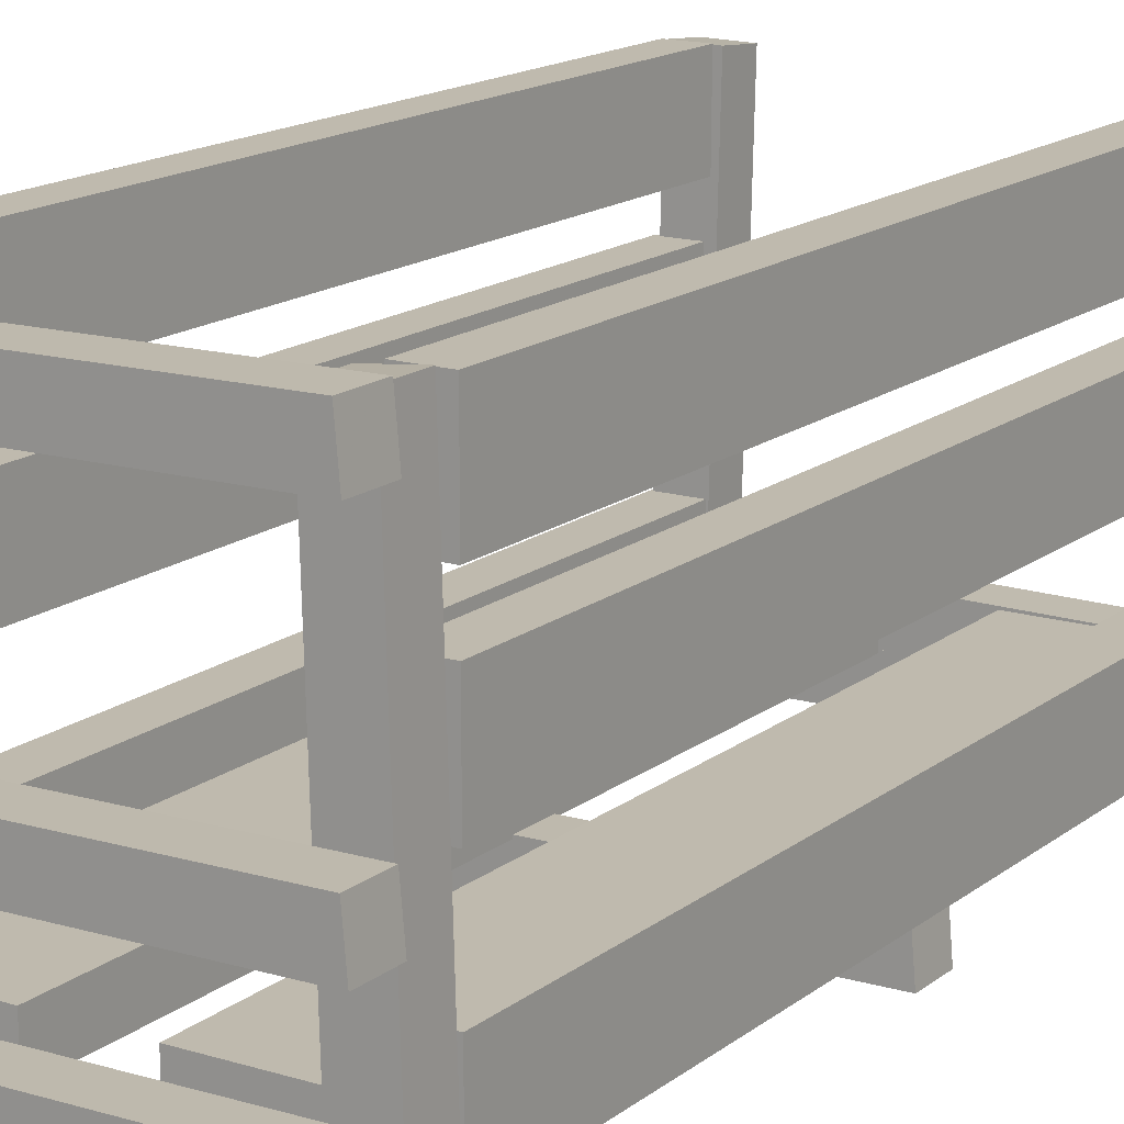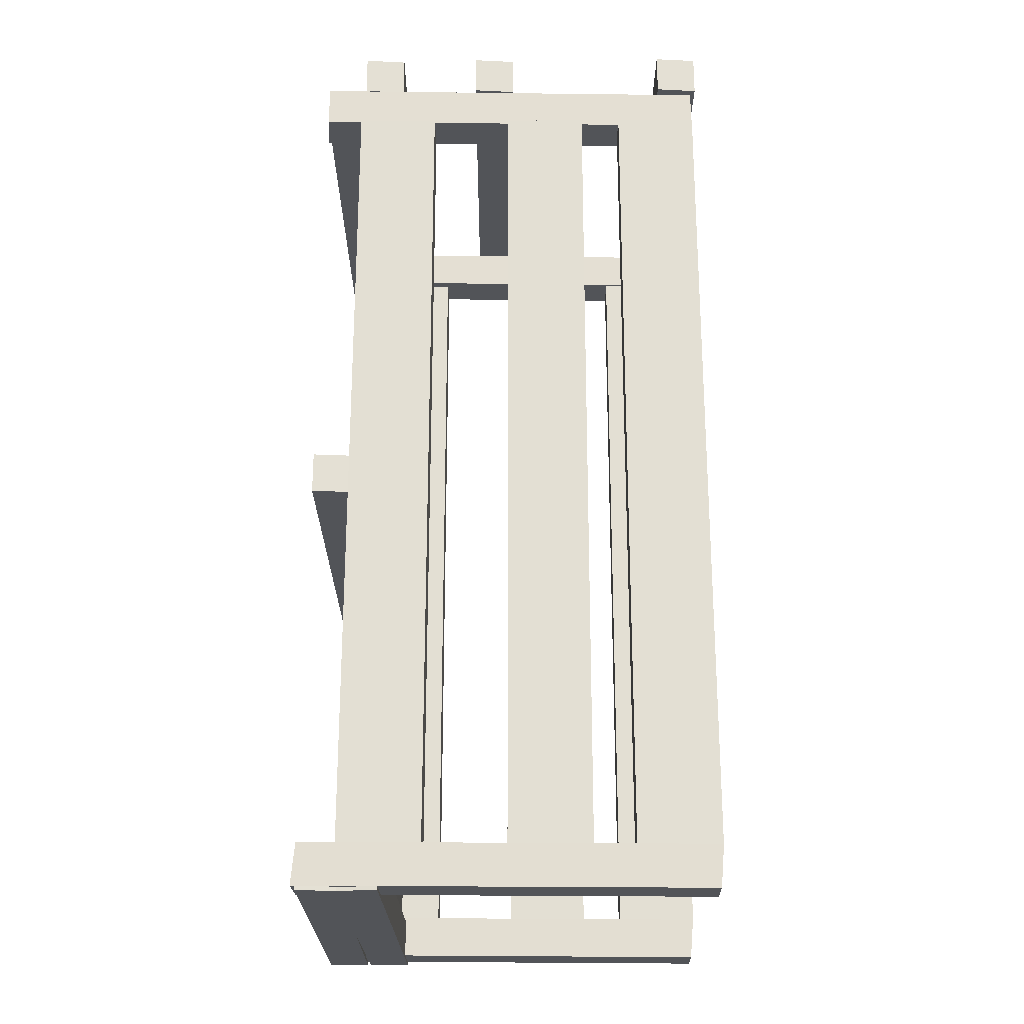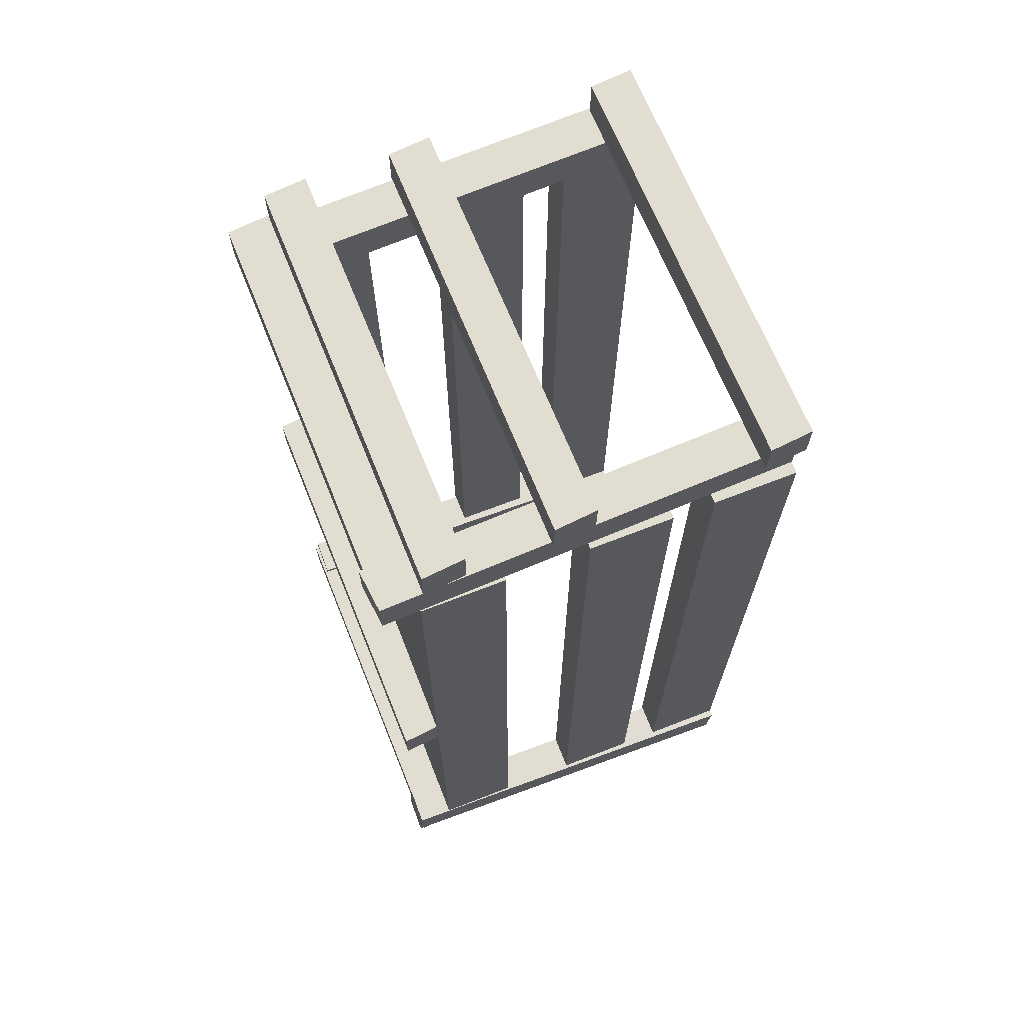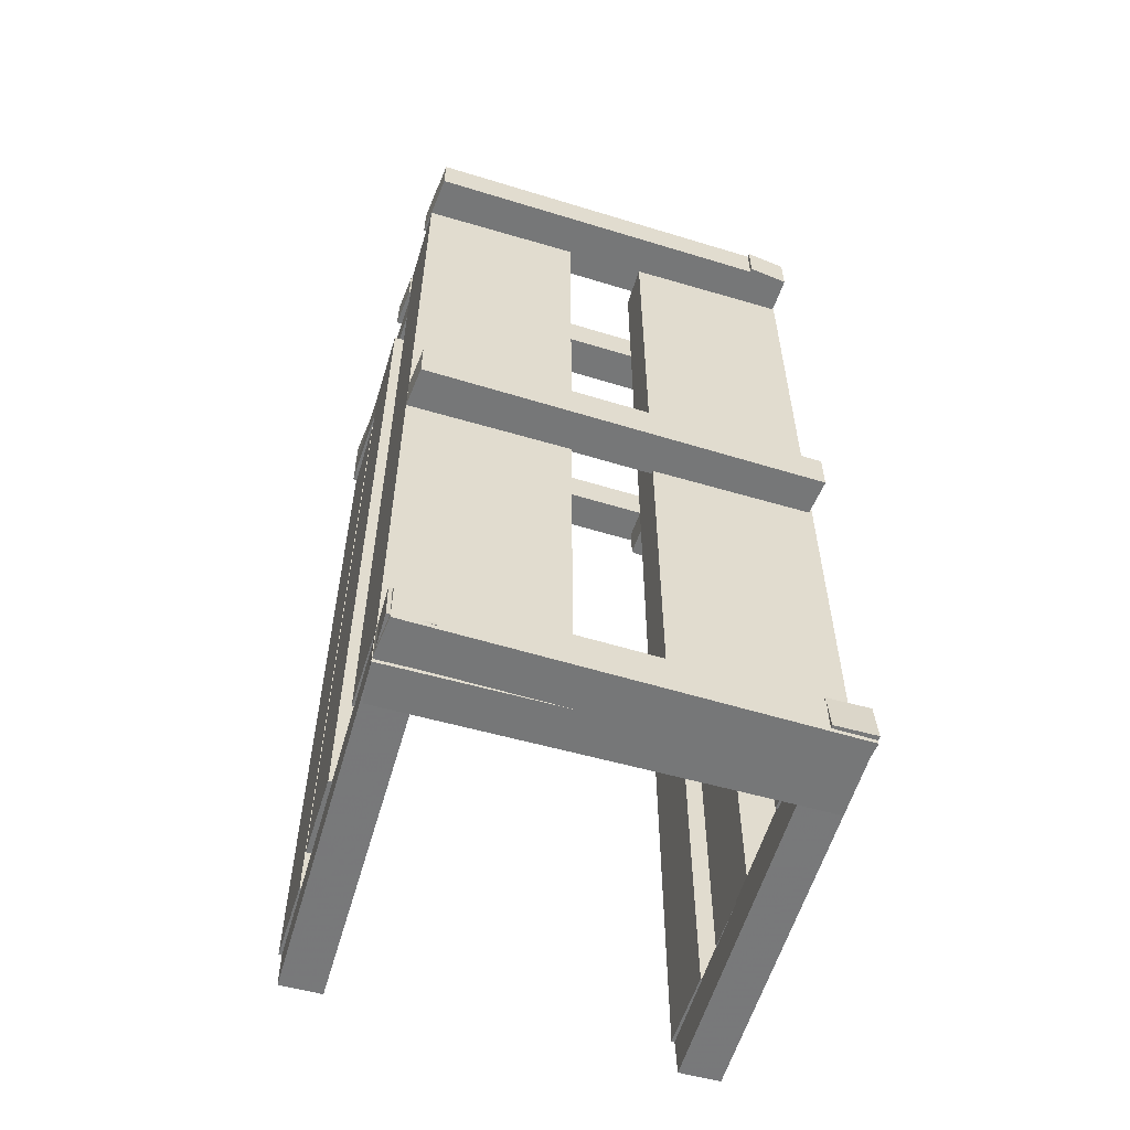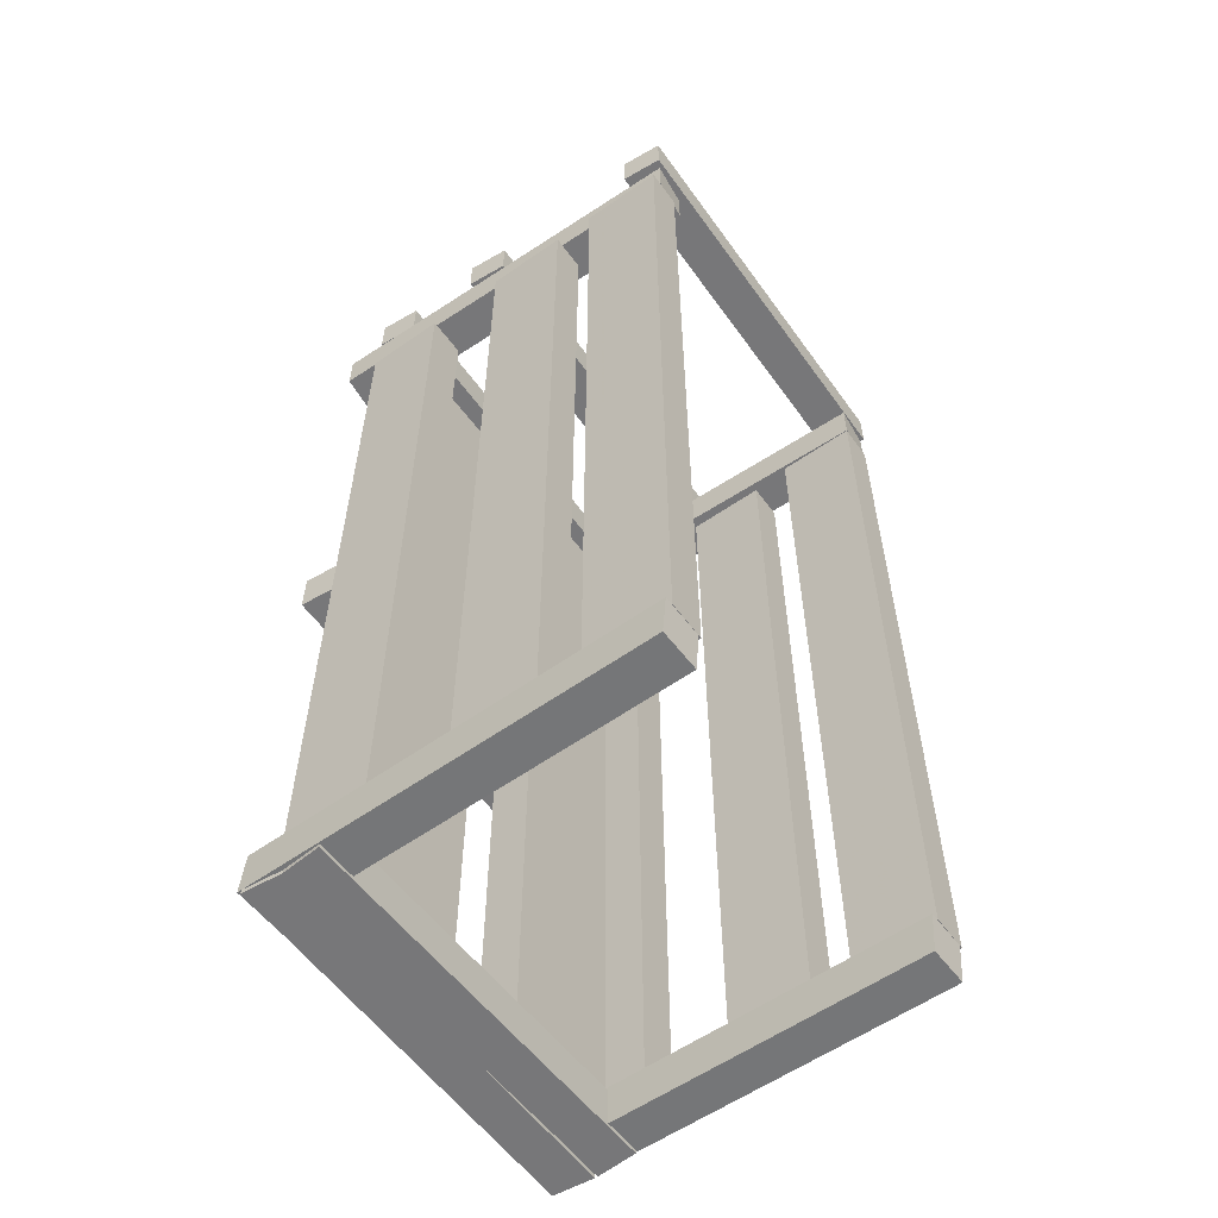
<metadata>
{"format":"obj","ext":"obj","renderer":"f3d","projection":"perspective","resolution":1024,"background":"white","views":[{"elev":15.6,"azim":-147.2,"up":"+Z"},{"elev":-23.1,"azim":-89.5,"up":"+Y"},{"elev":68.6,"azim":-111.4,"up":"+Y"},{"elev":-57.0,"azim":162.9,"up":"+Y"},{"elev":-57.2,"azim":-54.1,"up":"+Y"}]}
</metadata>
<code>
o obj_0
v 6 		-30 		2
v 6 		-30 		0.107
v 6 		-30 		0.016
v 6 		-30 		0
v 6 		-10 		0
v 6 		-10 		0.016
v 6 		-10 		2
v -3.035 		-30.91 		1.026
v 6 		-30 		6
v 6 		-30 		4
v 6 		-10 		4
v 6 		-10 		6
v -3 		-30 		1.027
v -3.035 		-30 		1.026
v -3.053 		-30 		2
v 5.354 		-30.89 		-0.994
v 5.912 		-30.8 		-0.9766
v -3 		-30 		2
v 5.911 		-30.89 		-0.9845
v 5.12 		-30 		-0.9188
v 6 		-30.89 		-0.983
v 1 		-30 		1.07
v 5.985 		-30.9 		-0.1487
v 5.985 		-30 		-0.1523
v 5.999 		-30 		0
v 5.982 		-30 		0
v 5.998 		-29.88 		-0.893
v 5.982 		-29.89 		0
v 5.999 		-21 		0
v 5.999 		-20 		0
v 5.999 		-10 		0
v -3.1 		-10 		8.949
v -3.1 		-10 		9
v -3.1 		-10 		7
v -3.1 		-30 		9
v 1.786 		-31 		0.0615
v 1.786 		-30 		0.0615
v 2 		-30 		0.0638
v 5.91 		-31 		1.123
v 2 		-30 		1
v 5.91 		-30.92 		1.123
v 0 		-30 		1
v -3.1 		-30 		7
v 6 		-31 		0.107
v 5.981 		-30.9 		0.1068
v -3.1 		-29.93 		4
v 5.976 		-30.91 		0.3751
v -3.1 		-10 		4
v -3.1 		-10 		6
v -3.1 		-29.94 		4.711
v -3.862 		-10 		4
v -3.1 		-30 		6
v -3.1 		-30 		4.713
v 6 		-31 		0.016
v 5.982 		-30.9 		0.0162
v -4.173 		-31 		8.893
v -4 		-30.89 		-1
v -4 		-30.89 		-0.893
v -4 		-30.91 		1.016
v -3.123 		-30 		6
v -4.001 		-29.88 		-0.91
v -4.174 		-29.98 		8.983
v -4 		-29.98 		8.986
v -4 		-29.96 		7
v -4 		-29.95 		6
v -4 		-29.93 		4
v -4 		-29.91 		2
v -3.91 		-8 		4.123
v -4 		-29.89 		0
v -3.91 		-9 		4.123
v -3.858 		-9 		4.122
v 5.981 		-30 		0.1068
v -4 		-30 		8.985
v 5.976 		-30 		0.3805
v 5.982 		-30 		0.0162
v -3.805 		-10 		6
v -4 		-10 		9
v -4 		-10 		7
v 5.947 		-30 		2
v -4 		-30 		9
v -4 		-10 		2
v -4 		-10 		0
v -4 		-10 		6
v -4 		-10 		4
v -3.91 		-8 		9.123
v -3.91 		-9 		9.123
v 6 		-8 		1.016
v 5.777 		-9 		1.018
v 6 		-9 		1.016
v 5.912 		-9 		0.017
v 5.749 		-9 		0.0187
v -3 		-10 		2
v 5.805 		-10 		2
v 5.749 		-10 		0.0187
v -3 		-30 		1
v -3 		-10 		1
v -2.729 		-9 		8.093
v 2 		-20 		0.0592
v 6 		-9 		0.016
v -2.706 		-9 		8.907
v 2 		-21 		0.0592
v 0 		-21 		0.0808
v 0 		-20 		0.0808
v 2 		-10 		0.0592
v -2.841 		-9 		4.112
v 5.91 		-8 		0
v 5.91 		-9 		0
v 0 		-10 		0.0808
v -2.87 		-9 		3.095
v 2 		-30 		0.0592
v -2.926 		-9 		1.112
v 0 		-31 		-0.9362
v -2.929 		-31 		1.028
v 2 		-21 		0
v 0 		-21 		0
v 2 		-20 		0
v 0 		-20 		0
v 5.861 		-10 		4
v 5.912 		-29.93 		4
v 2 		-10 		0
v 5.1 		-10 		4
v 5.1 		-29.93 		4
v 0 		-10 		0
v 5.912 		-30 		4
v 5.878 		-30 		6
v -2.706 		-10 		8.907
v 6 		-8 		4.016
v 5.862 		-9 		4.018
v 6 		-9 		4.016
v 2 		-30 		0
v 0 		-30 		0
v 0 		-10 		1
v -2.929 		-10 		1
v 5.918 		-10 		6
v 5.91 		-9 		8
v 6 		-9 		8.907
v 5.99 		-9 		8.908
v 5.9 		-30 		9
v 5.9 		-10 		8.918
v 5.9 		-10 		9
v 5.9 		-30 		7
v 5.9 		-10 		7
v 5.119 		-10 		9
v -3.053 		-29.91 		2
v 5.1 		-10 		6
v 5.86 		-29.96 		7
v 5.878 		-29.95 		6
v 5.1 		-29.95 		6
v 5.86 		-30 		7
v -3.001 		-30.89 		-0.9038
v -2.983 		-10 		-0.904
v -2.986 		-10 		-1
v -2.986 		-9 		-1
v -2.983 		-9 		-0.904
v -3 		-30.89 		-0.983
v -2.955 		-10 		0.1127
v 2 		-10 		1
v 4.963 		-30.92 		1.113
v -3.018 		-29.89 		0
v -3.002 		-29.88 		-0.893
v 4.827 		-31 		8.893
v -3.002 		-30 		-0.9038
v -3.018 		-30 		0
v 4.958 		-9 		8.01
v 4.986 		-9 		9.014
v 4.845 		-9 		4.029
v 4.816 		-9 		3.012
v -2.955 		-9 		0.1127
v 4.76 		-9 		1.029
v -3.72 		-9 		9.014
v 4.986 		-10 		9.014
v 4.982 		-30.9 		0.027
v 4.983 		-30 		0.027
v -3.72 		-10 		9
v 4.981 		-30.9 		0.096
v -3.72 		-10 		9.014
v 4.981 		-30 		0.096
v 5.827 		-31 		8.91
v 5.809 		-30 		8.998
v 4.732 		-9 		0.0297
v 5.825 		-30 		8.999
v 4.732 		-10 		0.0297
v 4.76 		-10 		1
v -3.587 		-10 		9
v 5 		-10 		9
v 5 		-10 		7
v 5 		-29.96 		7
v 5 		-29.98 		8.986
v 5 		-30 		8.985
v 5 		-30 		9
v 5 		-29.91 		2
v 5 		-10 		2
v -3.777 		-10 		7
v 5 		-10 		1
v 5 		-29.9 		1
v 5.91 		-8 		3
v 5.91 		-9 		3
v 5.833 		-9 		3.001
v -3.14 		-29.96 		7
v -3.123 		-29.95 		6
v -3.14 		-30 		7
v -3.173 		-31 		8.91
v -3.191 		-30 		8.998
v -3.175 		-30 		8.999
v 5.947 		-29.91 		2
v -4 		-8 		8.107
v -3.746 		-9 		8.104
v -4 		-9 		8.107
v 5.91 		-31 		-1
v 5.72 		-9 		-1
v 5.72 		-9 		-0.9979
v 5.72 		-10 		-0.9979
v 5.72 		-10 		-1
v -3.887 		-9 		3.106
v -4 		-9 		3.107
v 5.698 		-10 		-0.9977
v 5.698 		-9 		-0.9977
v -4 		-8 		3.107
v 5.91 		-20 		-1
v 5.91 		-21 		-1
v -3.918 		-10 		2
v 5.91 		-9 		-1
v 5.91 		-10 		-1
v 5.91 		-30 		-1
v -4 		-31 		-0.893
v 5.918 		-30 		-0.9053
v -4 		-10 		-0.893
v -4 		-9 		-0.893
v -4 		-21 		-0.893
v -4 		-20 		-0.893
v 5 		-30.89 		-1
v -3.975 		-10 		0
v -3.921 		-20 		0
v -3.921 		-21 		0
v 4.826 		-29.98 		8.983
v 4.966 		-29.9 		1
v 4.964 		-30 		1.113
v 4.965 		-30 		1
v 5 		-30.89 		-0.9902
v -4 		-31 		1.016
v -3.915 		-31 		0.0615
v -3.915 		-30.9 		0.0615
v 4.999 		-29.88 		-0.91
v 4.983 		-29.89 		0
v 6 		-10 		8.907
v 6 		-8 		9.016
v 6 		-9 		9.016
v 5 		-30.78 		-0.9902
v -3.958 		-9 		0.5755
v 4.999 		-30 		-0.9209
v 4.983 		-30 		0
v 5.91 		-8 		8
v -3.91 		-8 		1.123
v -3.91 		-9 		1.123
v -4 		-8 		0.107
v -3.972 		-9 		0.1067
v -4 		-9 		0.107
g group_0_15277357
f 3 6 2
f 4 6 3
f 5 6 4
f 6 7 2
f 1 2 7
f 9 10 11
f 9 11 12
f 13 14 8
f 8 14 15
f 15 14 13
f 15 13 18
f 97 164 100
f 21 19 17
f 24 25 23
f 24 26 25
f 23 21 24
f 27 24 21
f 109 167 105
f 28 26 24
f 28 24 27
f 4 29 30
f 4 30 31
f 4 31 5
f 25 28 4
f 36 37 38
f 26 28 25
f 29 4 28
f 43 32 35
f 33 35 32
f 34 32 43
f 39 44 47
f 39 47 41
f 49 50 48
f 46 48 50
f 46 51 48
f 53 50 52
f 49 52 50
f 54 55 172
f 25 3 23
f 56 57 58
f 56 58 59
f 53 60 202
f 60 53 52
f 63 64 62
f 64 65 62
f 65 66 62
f 66 67 62
f 67 69 62
f 61 62 69
f 68 70 71
f 175 172 45
f 47 178 41
f 68 218 70
f 2 44 45
f 2 45 72
f 214 71 70
f 62 56 73
f 62 73 63
f 44 2 47
f 74 47 2
f 75 55 3
f 54 3 55
f 57 56 61
f 62 61 56
f 54 23 3
f 78 64 77
f 77 64 63
f 77 63 80
f 79 124 47
f 71 214 51
f 71 51 76
f 55 75 72
f 55 72 45
f 63 73 80
f 74 79 47
f 79 74 1
f 82 69 81
f 81 69 67
f 2 72 75
f 2 75 3
f 83 84 66
f 83 66 65
f 1 74 2
f 3 25 4
f 76 51 83
f 87 88 89
f 89 90 87
f 22 237 40
f 38 37 40
f 22 40 37
f 22 37 131
f 22 131 42
f 91 90 88
f 89 88 90
f 84 83 51
f 93 94 88
f 93 88 198
f 18 13 92
f 13 96 92
f 91 88 94
f 95 96 13
f 99 90 6
f 90 91 94
f 90 94 6
f 98 103 101
f 102 101 103
f 6 31 99
f 68 105 166
f 104 180 108
f 106 87 90
f 106 90 107
f 110 37 36
f 172 110 36
f 99 107 90
f 13 113 22
f 7 6 93
f 36 113 112
f 95 13 42
f 94 93 6
f 101 115 114
f 102 115 101
f 31 6 5
f 118 11 119
f 10 119 11
f 219 117 116
f 98 116 117
f 103 98 117
f 118 119 122
f 121 118 122
f 104 123 120
f 108 123 104
f 151 120 123
f 10 124 119
f 126 105 97
f 125 178 124
f 126 97 100
f 10 9 124
f 125 124 9
f 109 105 133
f 126 133 105
f 127 128 129
f 37 130 131
f 130 250 131
f 110 130 37
f 129 197 127
f 197 129 128
f 102 103 42
f 131 102 42
f 132 42 103
f 108 132 103
f 111 109 133
f 131 115 102
f 128 134 118
f 103 117 123
f 103 123 108
f 56 59 202
f 126 100 32
f 170 32 100
f 11 134 12
f 118 134 11
f 8 113 13
f 22 42 13
f 128 135 136
f 136 135 137
f 49 48 126
f 92 126 48
f 49 126 34
f 96 133 92
f 32 34 126
f 139 140 138
f 126 92 133
f 142 139 141
f 139 138 141
f 207 206 97
f 105 68 71
f 253 254 111
f 140 143 138
f 143 190 138
f 50 144 46
f 71 207 105
f 97 105 207
f 202 8 53
f 8 15 53
f 50 53 15
f 50 15 144
f 142 186 145
f 254 214 111
f 95 42 133
f 132 133 42
f 15 18 144
f 92 144 18
f 147 148 146
f 187 146 148
f 133 96 95
f 149 178 125
f 146 149 125
f 146 125 147
f 151 152 153
f 151 153 154
f 153 152 228
f 227 228 152
f 151 227 152
f 153 228 154
f 156 133 108
f 132 108 133
f 225 150 112
f 98 101 40
f 104 98 157
f 38 40 101
f 110 38 101
f 150 162 112
f 157 98 40
f 130 110 114
f 101 114 110
f 234 229 115
f 104 120 116
f 104 116 98
f 219 230 117
f 158 113 39
f 123 232 151
f 113 36 39
f 228 256 154
f 163 131 162
f 206 252 97
f 234 115 159
f 131 159 115
f 150 155 162
f 160 162 155
f 86 100 165
f 165 100 164
f 162 160 163
f 159 163 160
f 113 241 112
f 127 68 166
f 225 112 241
f 109 196 167
f 117 233 123
f 166 105 167
f 131 163 159
f 240 113 8
f 133 156 168
f 133 168 111
f 111 169 253
f 87 253 169
f 168 180 111
f 169 111 180
f 168 156 108
f 87 106 253
f 164 166 171
f 171 165 164
f 172 173 110
f 187 186 146
f 186 142 146
f 141 146 142
f 173 172 177
f 175 177 172
f 174 176 170
f 146 141 149
f 177 38 110
f 177 110 173
f 161 179 189
f 178 181 179
f 178 179 161
f 178 149 181
f 190 189 179
f 179 181 190
f 190 181 138
f 180 182 183
f 170 176 184
f 138 181 149
f 138 149 141
f 176 174 184
f 168 108 180
f 180 104 182
f 143 139 137
f 174 77 80
f 80 35 184
f 33 184 35
f 104 157 182
f 183 182 157
f 184 174 80
f 186 187 185
f 185 187 188
f 140 139 143
f 185 188 190
f 189 190 188
f 134 147 12
f 207 71 76
f 207 76 193
f 194 195 192
f 191 192 195
f 145 147 134
f 76 49 193
f 34 193 49
f 148 147 145
f 125 9 147
f 9 12 147
f 199 65 64
f 196 197 198
f 65 199 200
f 197 196 127
f 202 60 201
f 199 201 60
f 199 60 200
f 198 197 128
f 199 64 193
f 78 193 64
f 34 199 193
f 143 185 190
f 118 93 198
f 118 198 128
f 34 43 199
f 201 199 43
f 178 158 41
f 192 93 121
f 118 121 93
f 121 145 183
f 186 183 145
f 56 203 73
f 202 204 203
f 202 203 56
f 202 201 204
f 167 196 198
f 80 73 203
f 204 80 203
f 35 80 204
f 119 205 122
f 122 205 191
f 35 204 201
f 35 201 43
f 205 119 79
f 178 47 124
f 124 79 119
f 206 207 208
f 7 93 205
f 148 122 187
f 191 187 122
f 208 86 206
f 85 206 86
f 205 93 191
f 192 191 93
f 79 1 205
f 7 205 1
f 86 208 170
f 207 170 208
f 161 158 178
f 189 235 161
f 19 23 209
f 54 209 23
f 193 174 207
f 170 207 174
f 21 23 19
f 170 100 86
f 210 211 212
f 210 212 213
f 214 70 215
f 213 216 217
f 213 217 210
f 170 184 32
f 212 216 213
f 217 211 210
f 214 221 51
f 229 219 220
f 211 222 223
f 211 223 212
f 92 48 221
f 51 221 48
f 77 193 78
f 29 220 219
f 29 219 30
f 196 109 218
f 214 218 109
f 31 223 222
f 31 222 99
f 174 193 77
f 218 68 196
f 114 115 220
f 33 32 184
f 76 83 65
f 66 46 67
f 144 67 46
f 31 216 212
f 31 212 223
f 65 200 76
f 49 76 200
f 217 107 211
f 222 211 107
f 222 107 99
f 60 52 200
f 49 200 52
f 221 81 67
f 244 28 243
f 218 214 215
f 67 144 221
f 92 221 144
f 209 16 224
f 218 215 70
f 225 58 150
f 224 226 17
f 209 224 19
f 17 19 224
f 241 242 225
f 224 20 226
f 167 169 183
f 17 226 21
f 27 21 226
f 166 167 183
f 166 183 171
f 155 150 57
f 58 57 150
f 27 226 20
f 20 243 27
f 169 180 183
f 86 247 85
f 246 85 247
f 86 165 247
f 137 247 165
f 246 252 85
f 151 232 227
f 171 143 165
f 137 165 143
f 230 219 229
f 194 192 183
f 192 121 183
f 171 183 186
f 171 186 185
f 171 185 143
f 228 227 232
f 164 97 252
f 135 164 252
f 216 151 154
f 216 154 217
f 206 85 252
f 29 114 220
f 233 230 229
f 233 229 234
f 127 166 128
f 31 120 216
f 68 127 196
f 233 117 230
f 154 107 217
f 27 243 28
f 166 164 128
f 135 128 164
f 198 88 167
f 159 61 69
f 248 224 16
f 188 187 235
f 235 191 236
f 191 235 187
f 195 236 191
f 16 231 248
f 235 189 188
f 160 61 159
f 113 158 22
f 237 22 158
f 160 155 61
f 114 29 244
f 28 244 29
f 238 40 237
f 57 61 155
f 30 116 31
f 236 237 235
f 158 161 237
f 235 237 161
f 232 233 82
f 82 233 69
f 238 237 236
f 158 39 41
f 40 236 157
f 36 175 44
f 44 175 45
f 234 69 233
f 159 69 234
f 194 183 236
f 194 236 195
f 183 157 236
f 238 236 40
f 232 123 233
f 209 112 239
f 162 224 112
f 209 239 16
f 112 209 36
f 54 36 209
f 8 59 240
f 16 239 231
f 55 45 172
f 59 241 240
f 169 88 87
f 241 113 240
f 59 242 241
f 229 220 115
f 169 167 88
f 30 219 116
f 58 225 242
f 151 216 120
f 8 202 59
f 121 122 145
f 148 145 122
f 128 136 134
f 245 134 136
f 59 58 242
f 247 137 246
f 248 112 224
f 250 20 224
f 139 245 137
f 136 137 245
f 243 20 250
f 214 249 221
f 239 112 248
f 145 134 142
f 134 245 142
f 139 142 245
f 224 162 250
f 162 131 250
f 251 250 130
f 239 248 231
f 244 243 251
f 250 251 243
f 137 135 252
f 137 252 246
f 116 120 31
f 253 255 249
f 253 249 254
f 114 244 130
f 251 130 244
f 38 175 36
f 109 111 214
f 214 254 249
f 44 39 36
f 255 256 257
f 255 257 249
f 36 54 172
f 256 249 257
f 256 228 232
f 221 249 232
f 256 232 249
f 177 175 38
f 107 256 106
f 255 106 256
f 255 253 106
f 107 154 256
f 221 232 81
f 82 81 232
f 46 66 51
f 84 51 66

</code>
